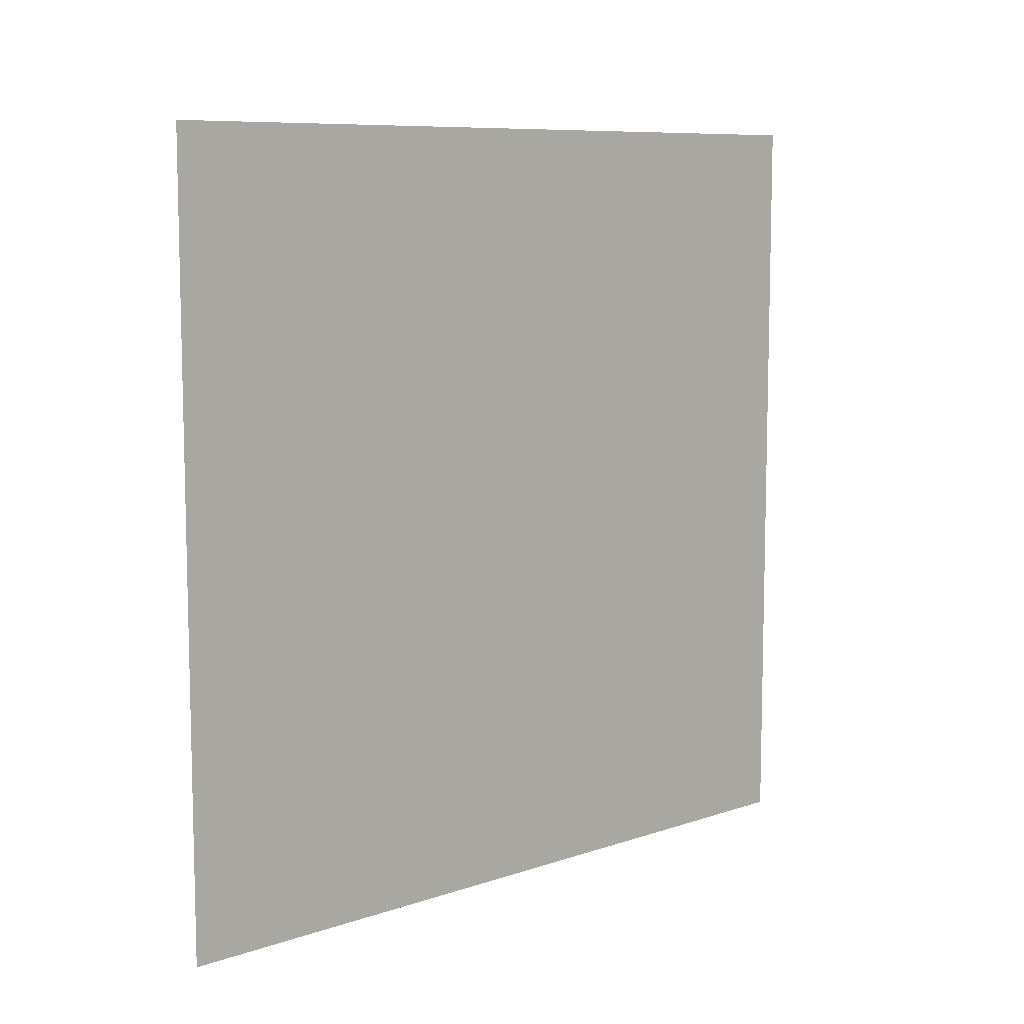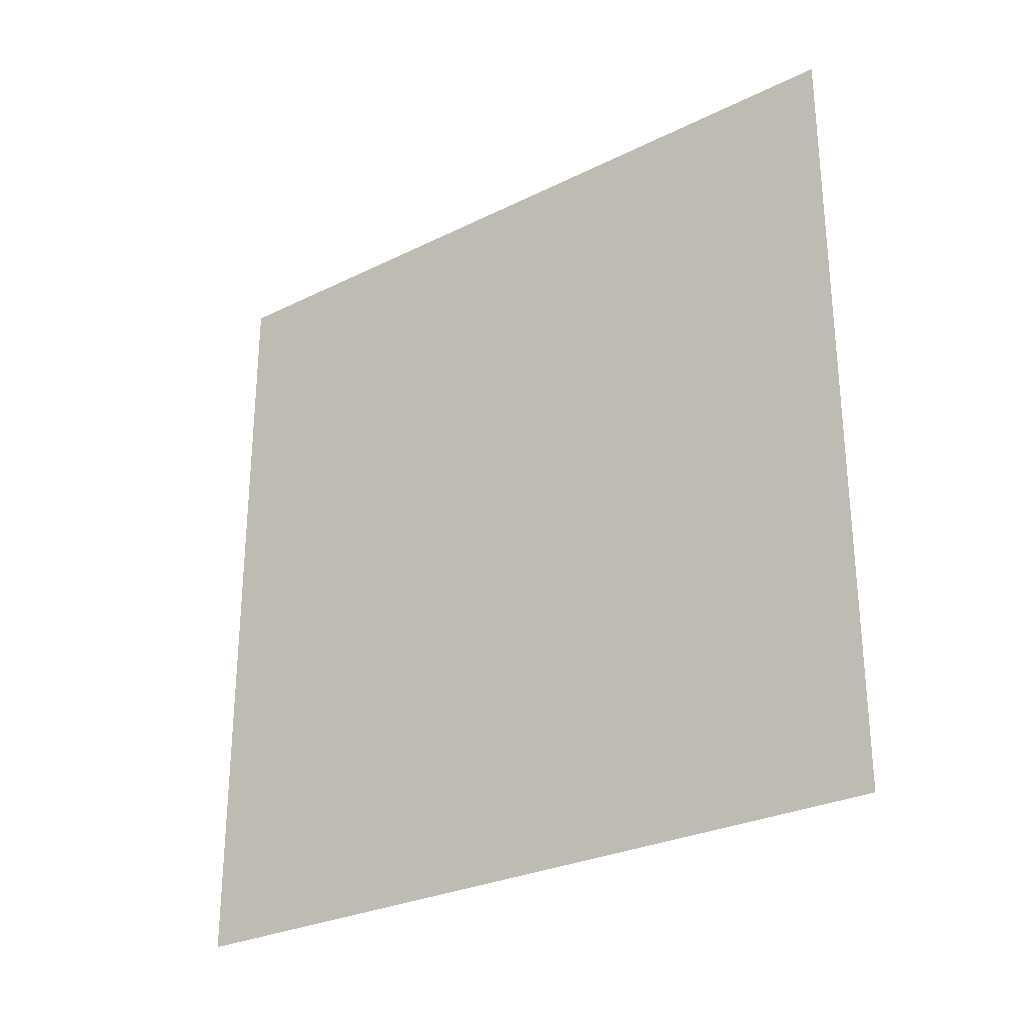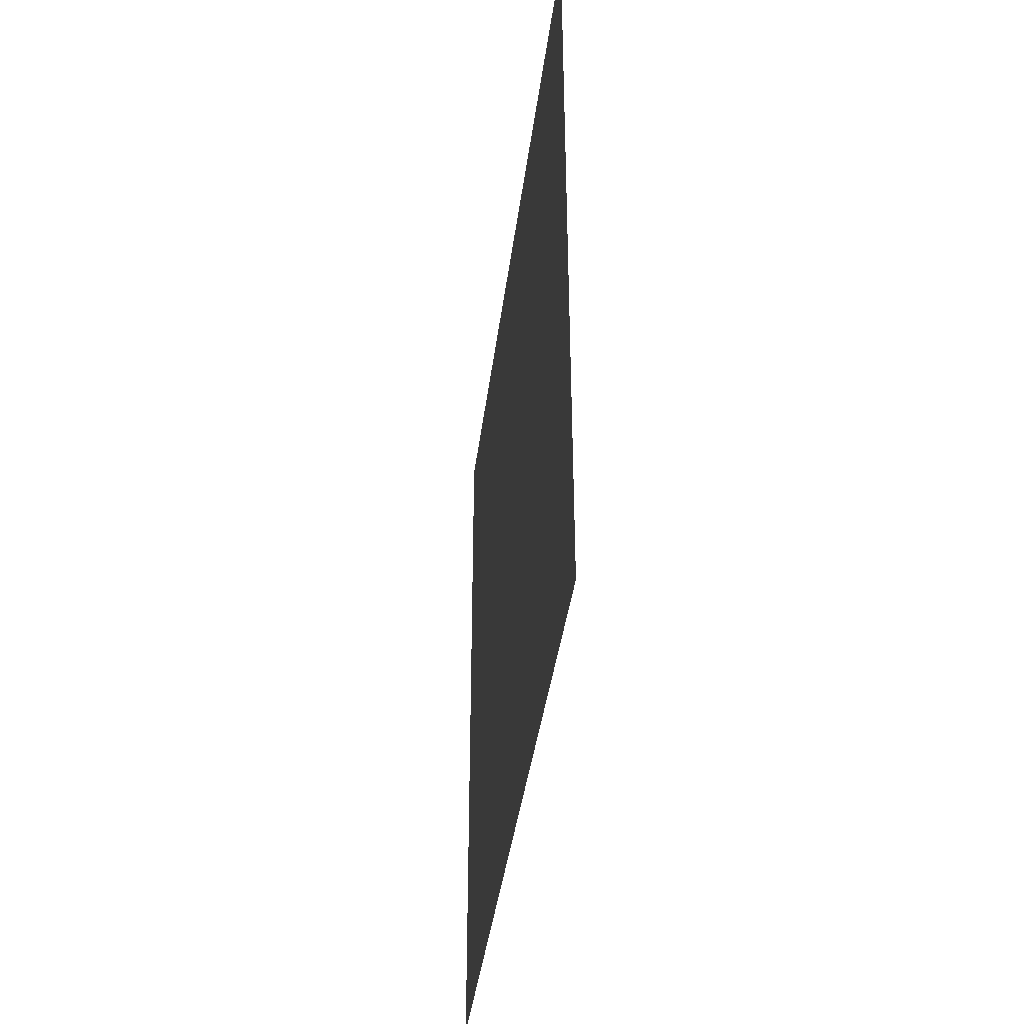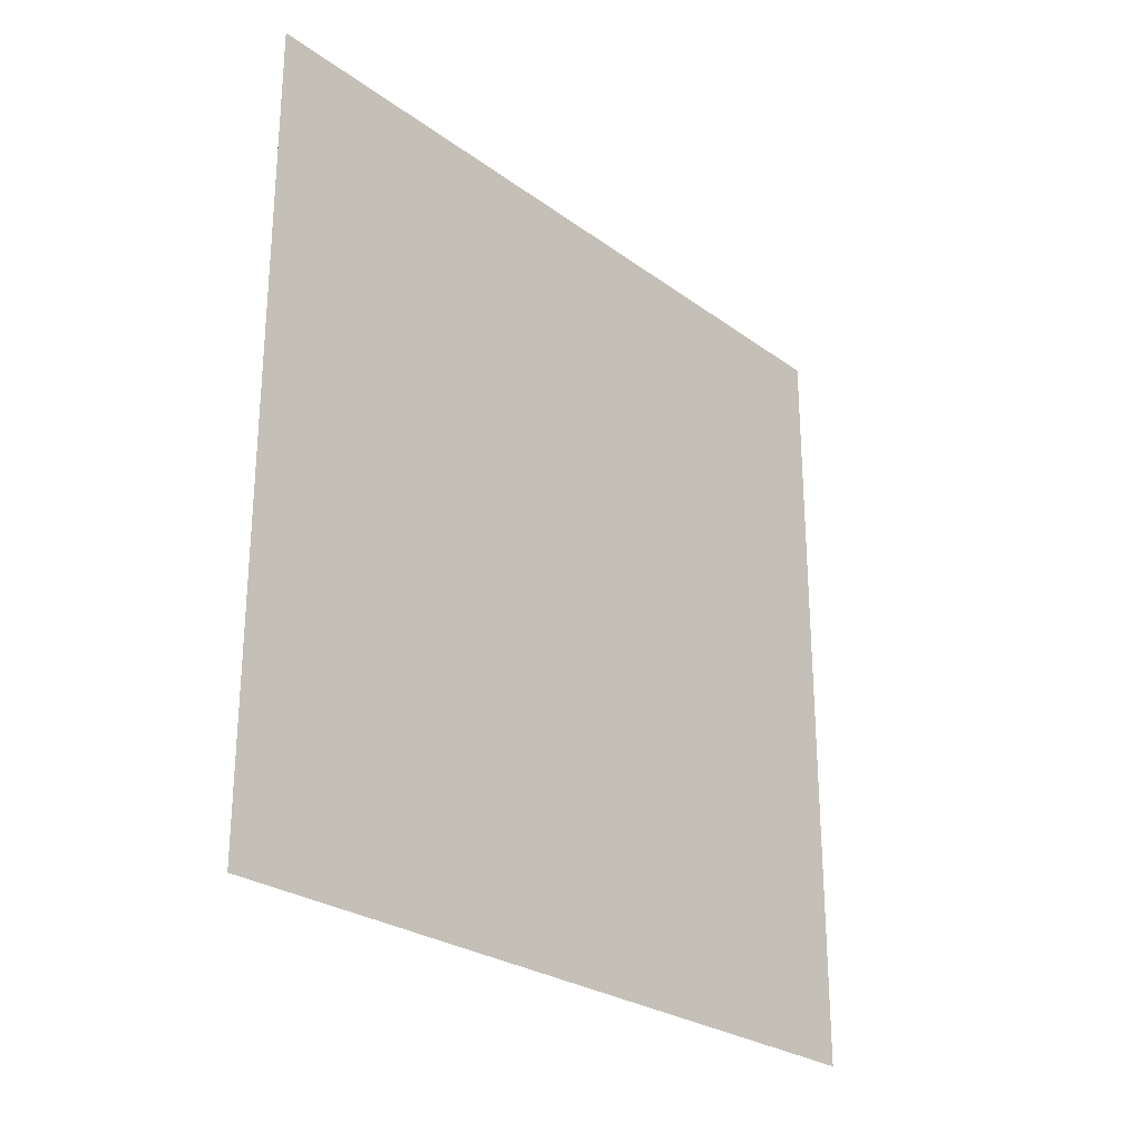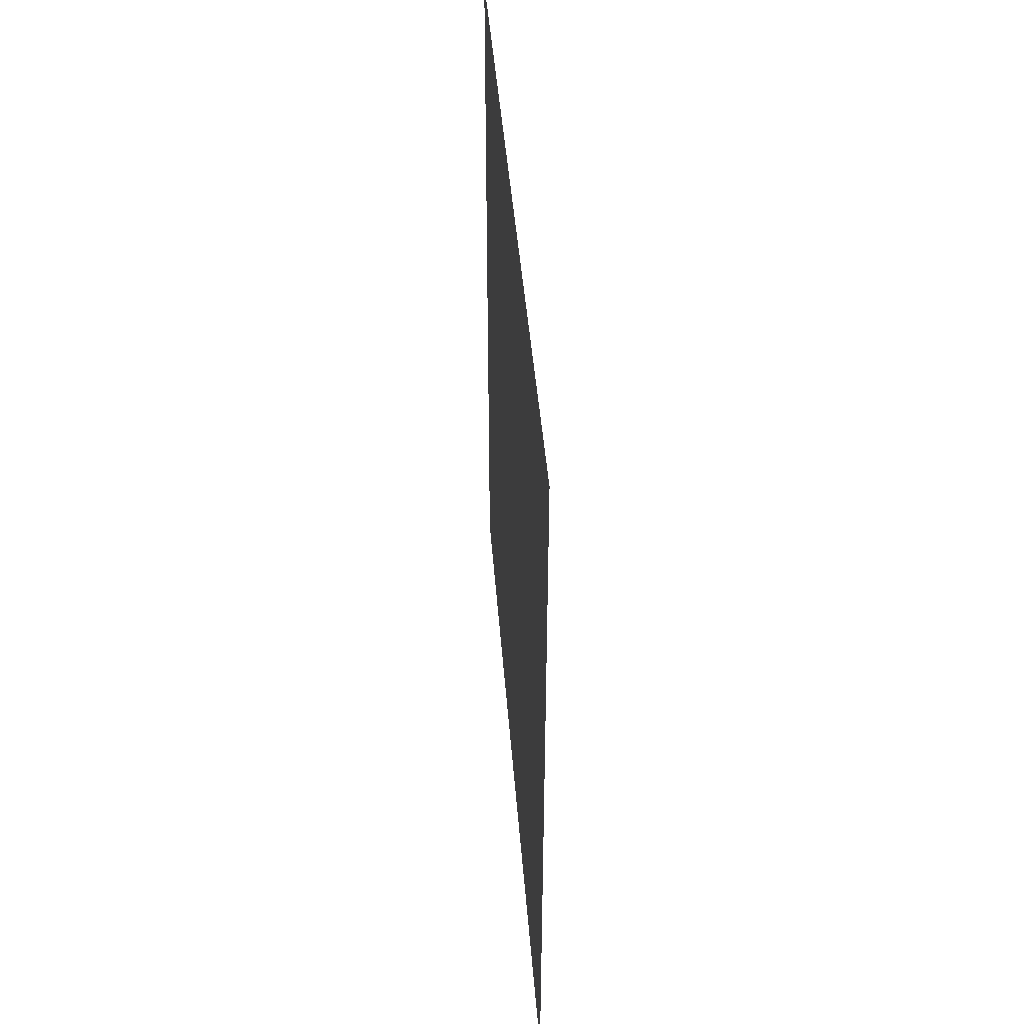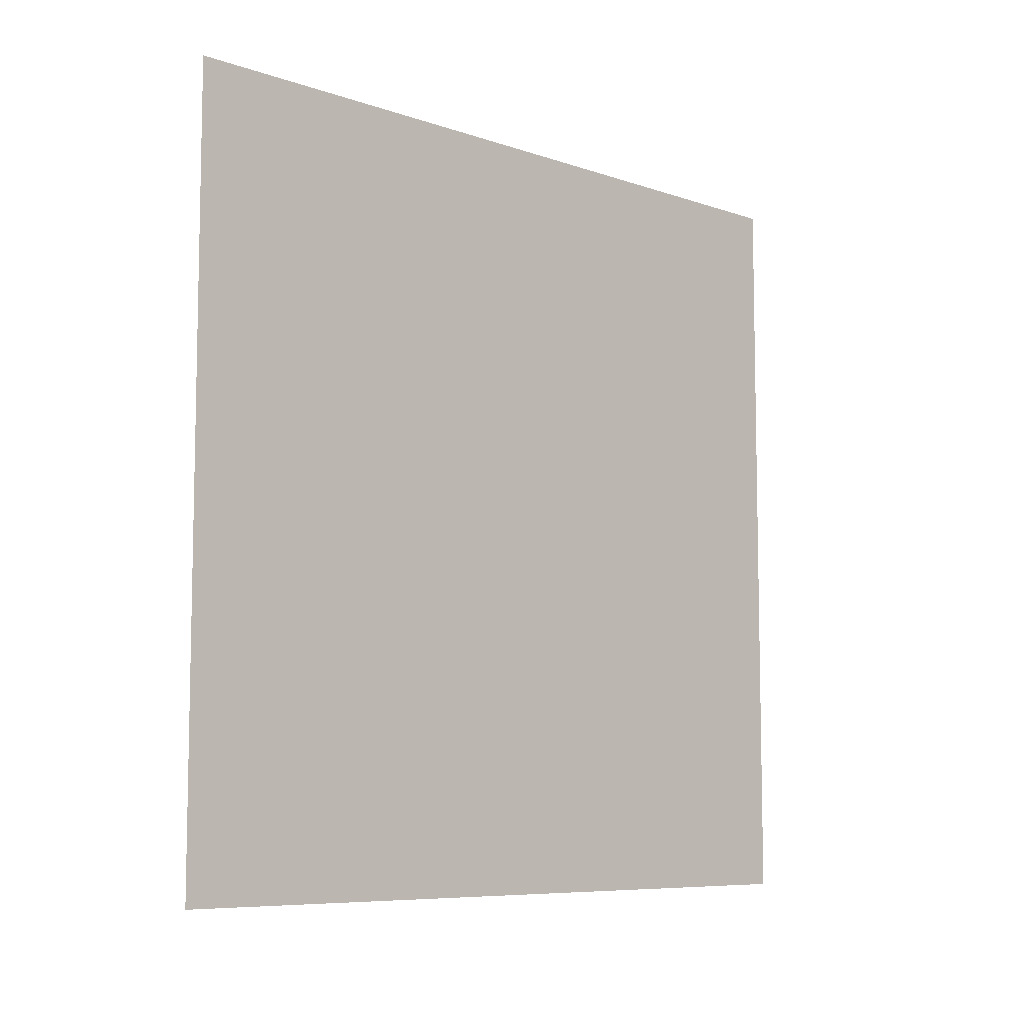
<metadata>
{"format":"obj","ext":"obj","renderer":"f3d","projection":"perspective","resolution":1024,"background":"white","views":[{"elev":8.8,"azim":47.9,"up":"+Y"},{"elev":-28.1,"azim":126.9,"up":"+Z"},{"elev":-39.3,"azim":172.9,"up":"+Y"},{"elev":-26.3,"azim":41.3,"up":"+Z"},{"elev":43.6,"azim":-4.3,"up":"+Z"},{"elev":-7.8,"azim":46.1,"up":"+Y"}]}
</metadata>
<code>
o Circle.006
v 26.4 4.522 26.22
v 26.4 4.522 -26.22
v 26.4 55.96 26.22
v 26.4 55.96 -26.22
v 26.4 4.522 0
v 26.4 4.522 -13.11
v 26.4 4.522 13.11
v 26.4 4.522 -19.67
v 26.4 4.522 6.556
v 26.4 4.522 -6.556
v 26.4 4.522 19.67
f 2 8 6 10 5 9 7 11 1 3 4

</code>
